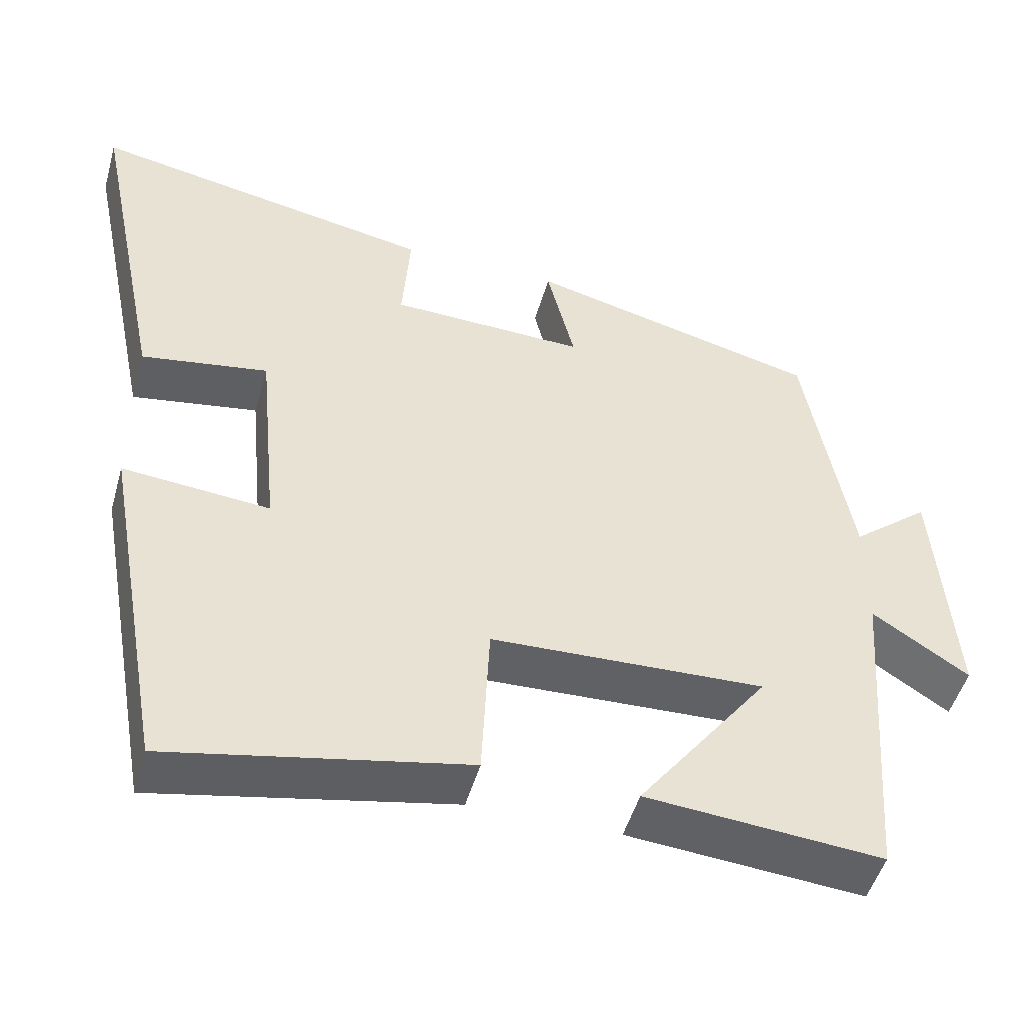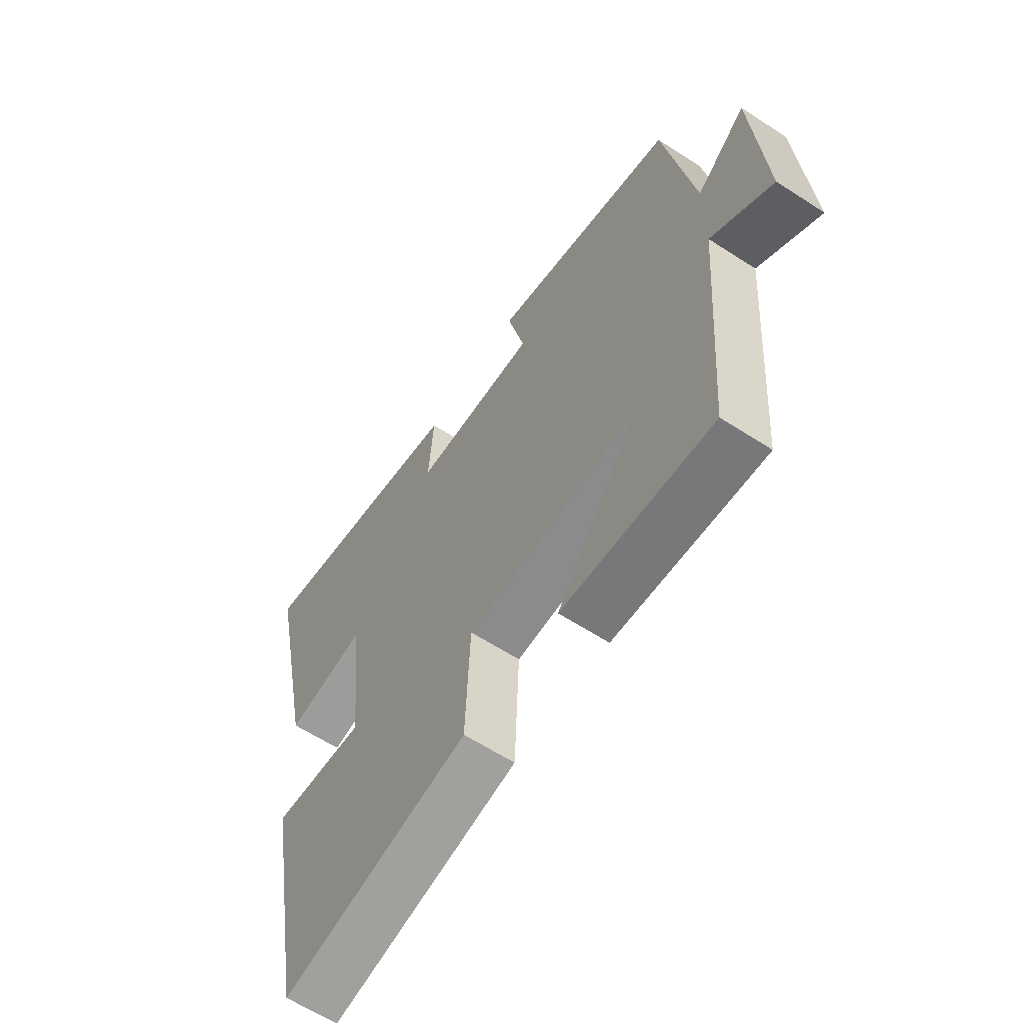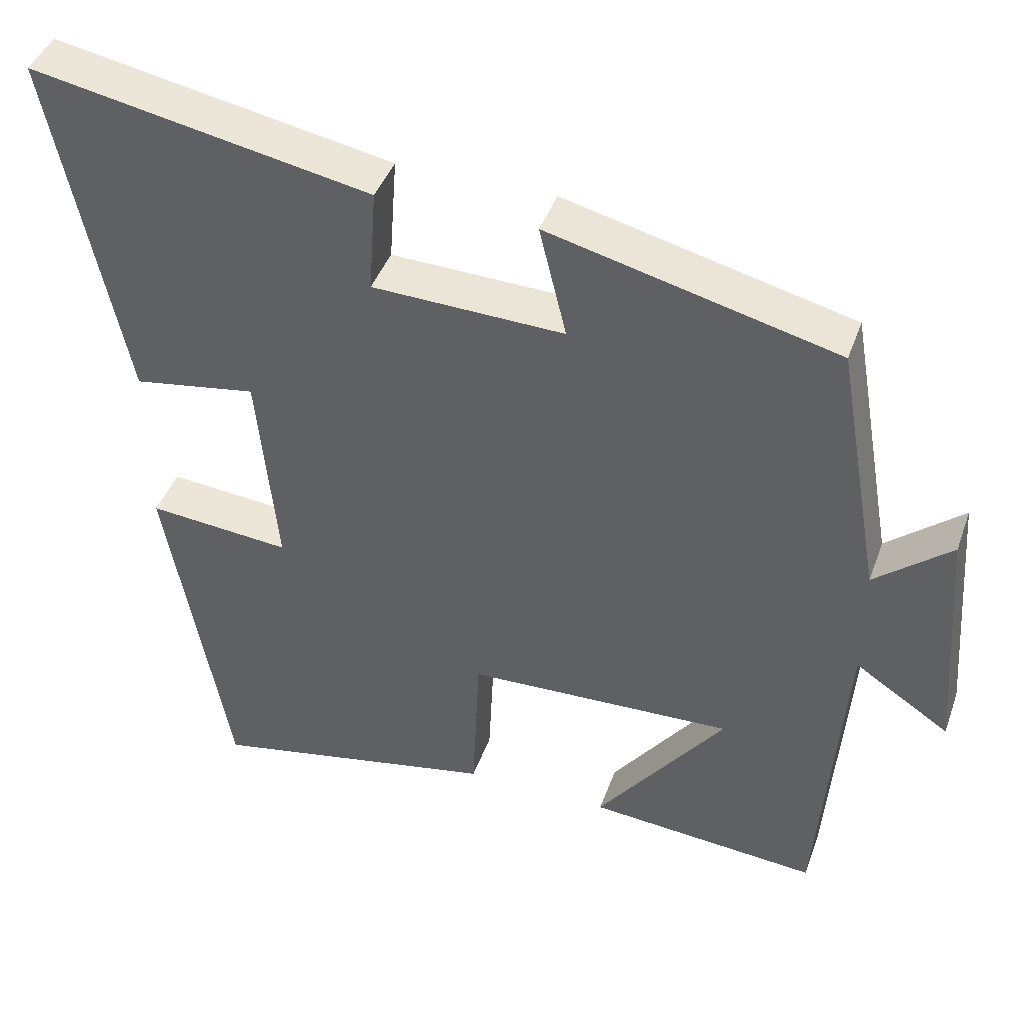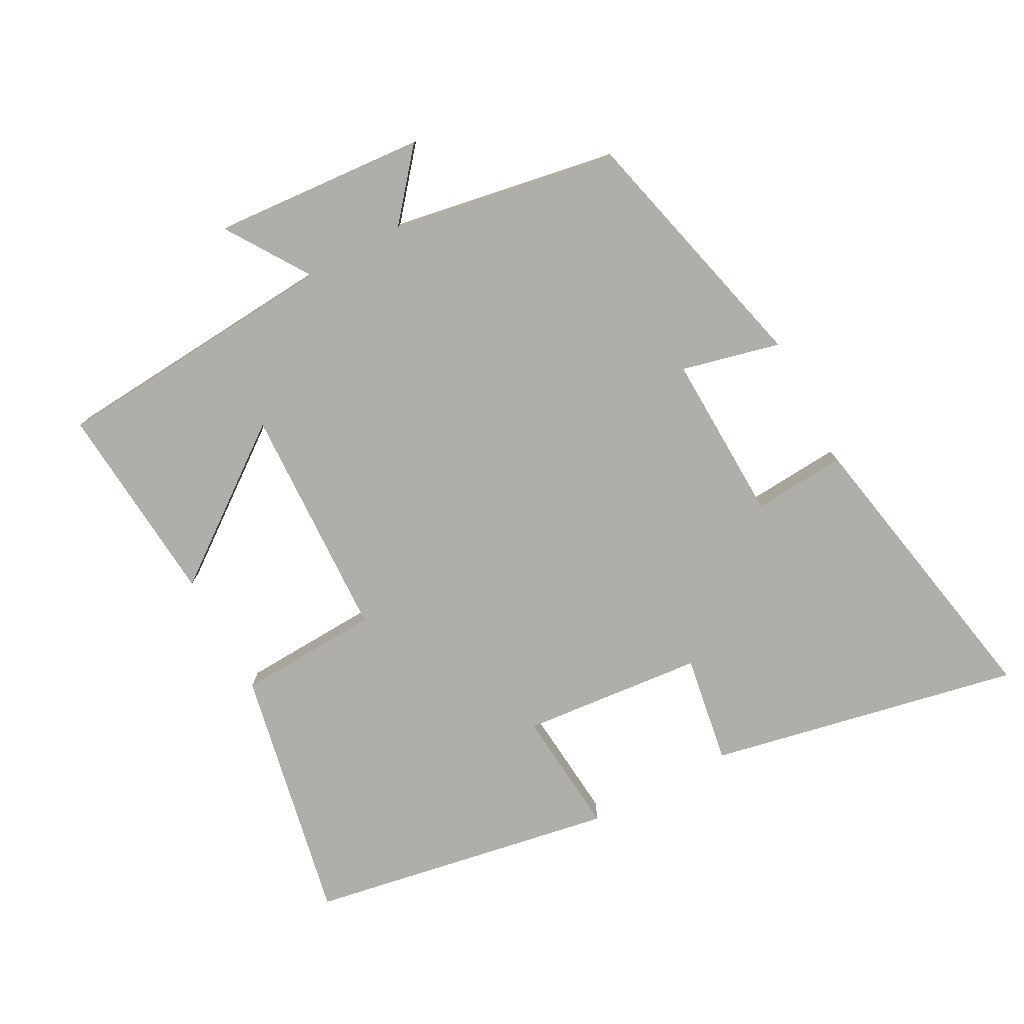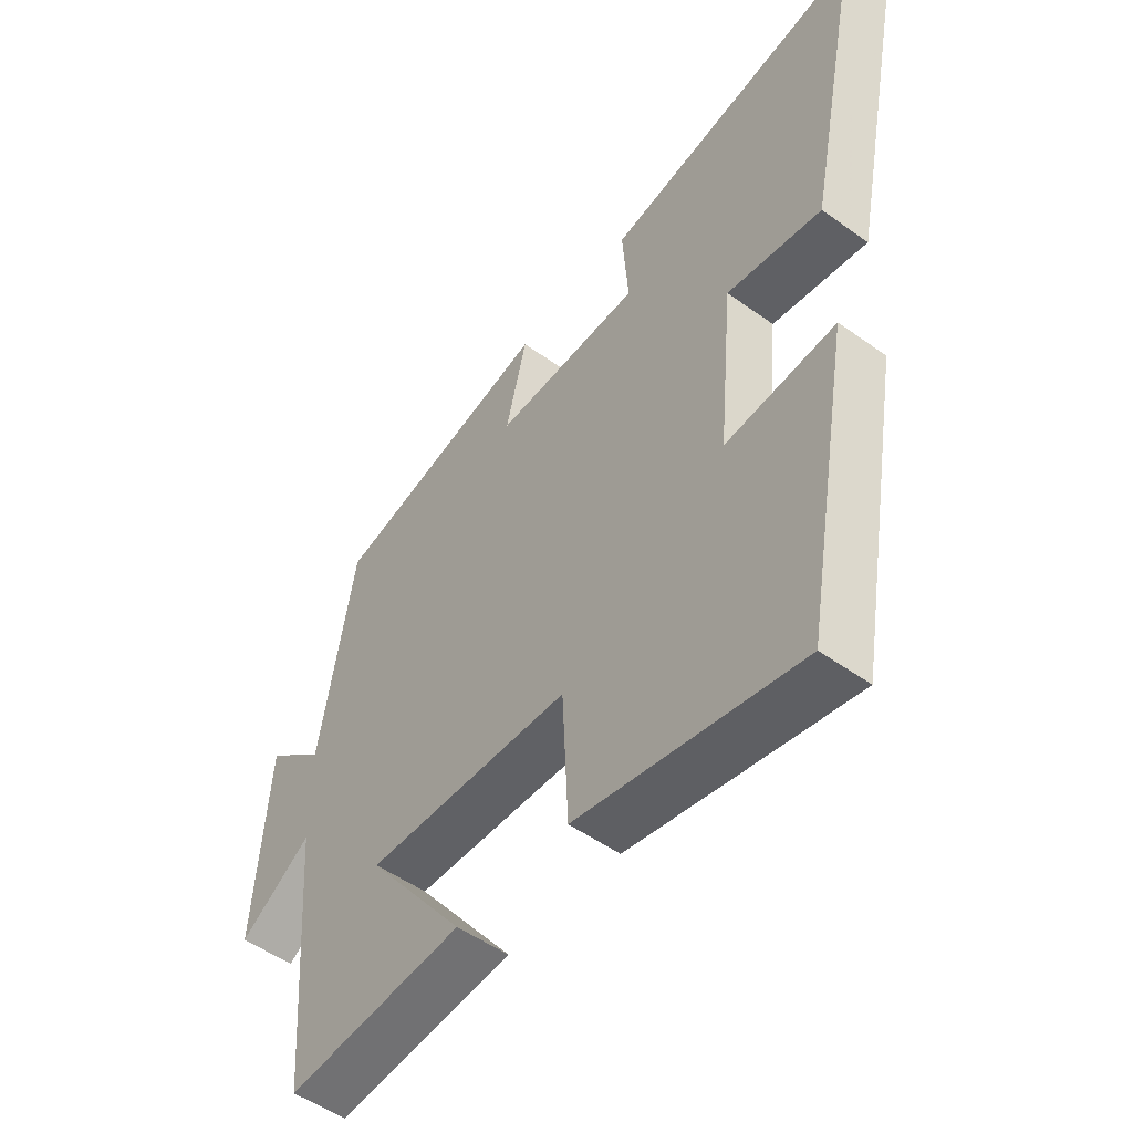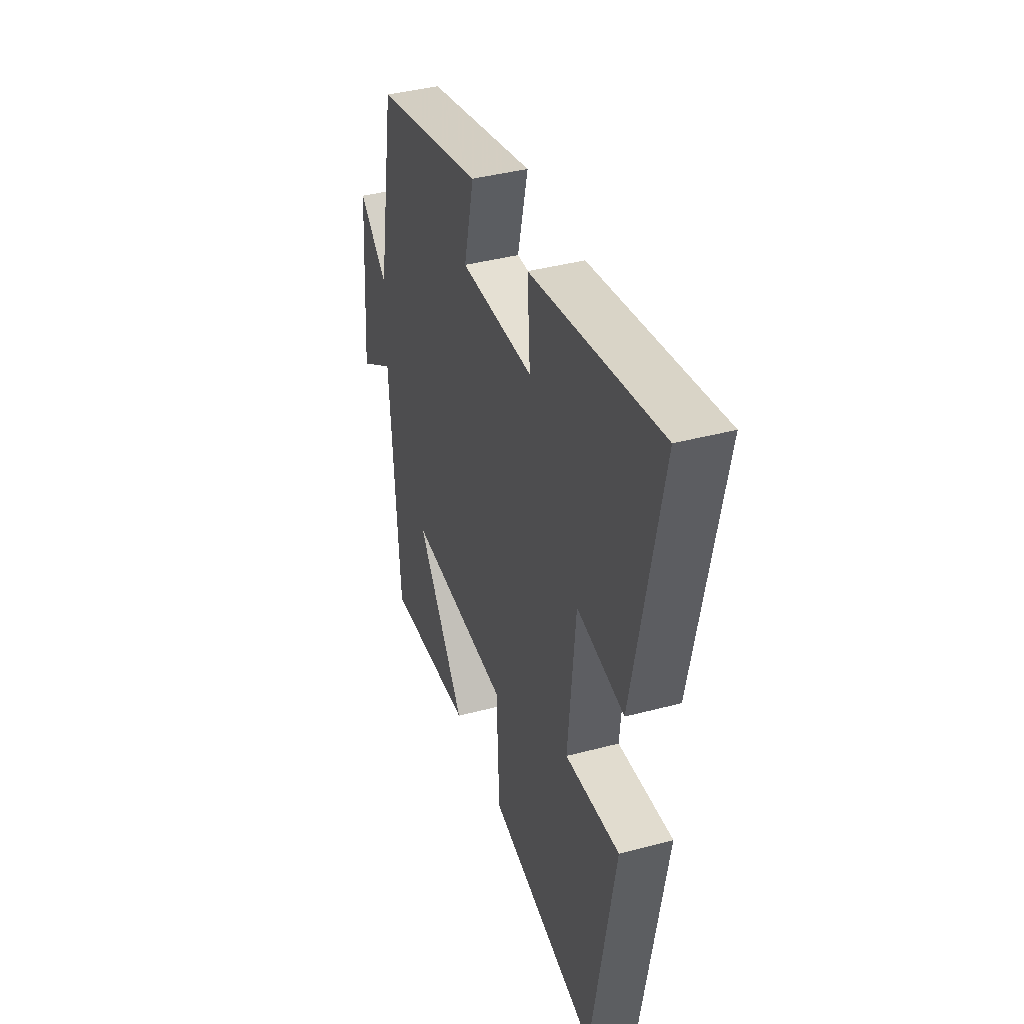
<metadata>
{"format":"obj","ext":"obj","renderer":"f3d","projection":"perspective","resolution":1024,"background":"white","views":[{"elev":-49.3,"azim":164.3,"up":"+Z"},{"elev":-61.8,"azim":-123.4,"up":"+Z"},{"elev":42.7,"azim":-160.9,"up":"+Z"},{"elev":-77.5,"azim":-61.7,"up":"+Y"},{"elev":-51.4,"azim":52.0,"up":"+Z"},{"elev":39.8,"azim":71.7,"up":"+Z"}]}
</metadata>
<code>
v -0.44 0.07 0.406
v -0.06 0.07 0.5
v -0.096 0.07 0.352
v 0.158 0.07 0.36
v 0.148 0.07 0.5
v 0.596 0.07 0.584
v 0.5 0.07 0.116
v 0.336 0.07 0.143
v 0.31 0.07 -0.131
v 0.5 0.07 -0.114
v 0.417 0.07 -0.577
v 0.033 0.07 -0.5
v 0.023 0.07 -0.286
v -0.331 0.07 -0.272
v -0.161 0.07 -0.5
v -0.467 0.07 -0.525
v -0.5 0.07 -0.089
v -0.625 0.07 -0.171
v -0.601 0.07 0.149
v -0.5 0.07 0.065
v -0.44 0 0.406
v -0.06 0 0.5
v -0.096 0 0.352
v 0.158 0 0.36
v 0.148 0 0.5
v 0.596 0 0.584
v 0.5 0 0.116
v 0.336 0 0.143
v 0.31 0 -0.131
v 0.5 0 -0.114
v 0.417 0 -0.577
v 0.033 0 -0.5
v 0.023 0 -0.286
v -0.331 0 -0.272
v -0.161 0 -0.5
v -0.467 0 -0.525
v -0.5 0 -0.089
v -0.625 0 -0.171
v -0.601 0 0.149
v -0.5 0 0.065
f 17 18 19 20
f 1 2 3
f 20 1 3
f 17 20 3
f 14 15 16 17
f 17 3 4
f 14 17 4
f 13 14 4
f 11 12 13
f 10 11 13
f 9 10 13
f 8 9 13 4
f 6 7 8
f 5 6 8
f 4 5 8
f 40 39 38 37
f 23 22 21
f 23 21 40
f 23 40 37
f 37 36 35 34
f 24 23 37
f 24 37 34
f 24 34 33
f 33 32 31
f 33 31 30
f 33 30 29
f 24 33 29 28
f 28 27 26
f 28 26 25
f 28 25 24
f 1 21 22 2
f 2 22 23 3
f 3 23 24 4
f 4 24 25 5
f 5 25 26 6
f 6 26 27 7
f 7 27 28 8
f 8 28 29 9
f 9 29 30 10
f 10 30 31 11
f 11 31 32 12
f 12 32 33 13
f 13 33 34 14
f 14 34 35 15
f 15 35 36 16
f 16 36 37 17
f 17 37 38 18
f 18 38 39 19
f 19 39 40 20
f 20 40 21 1

</code>
